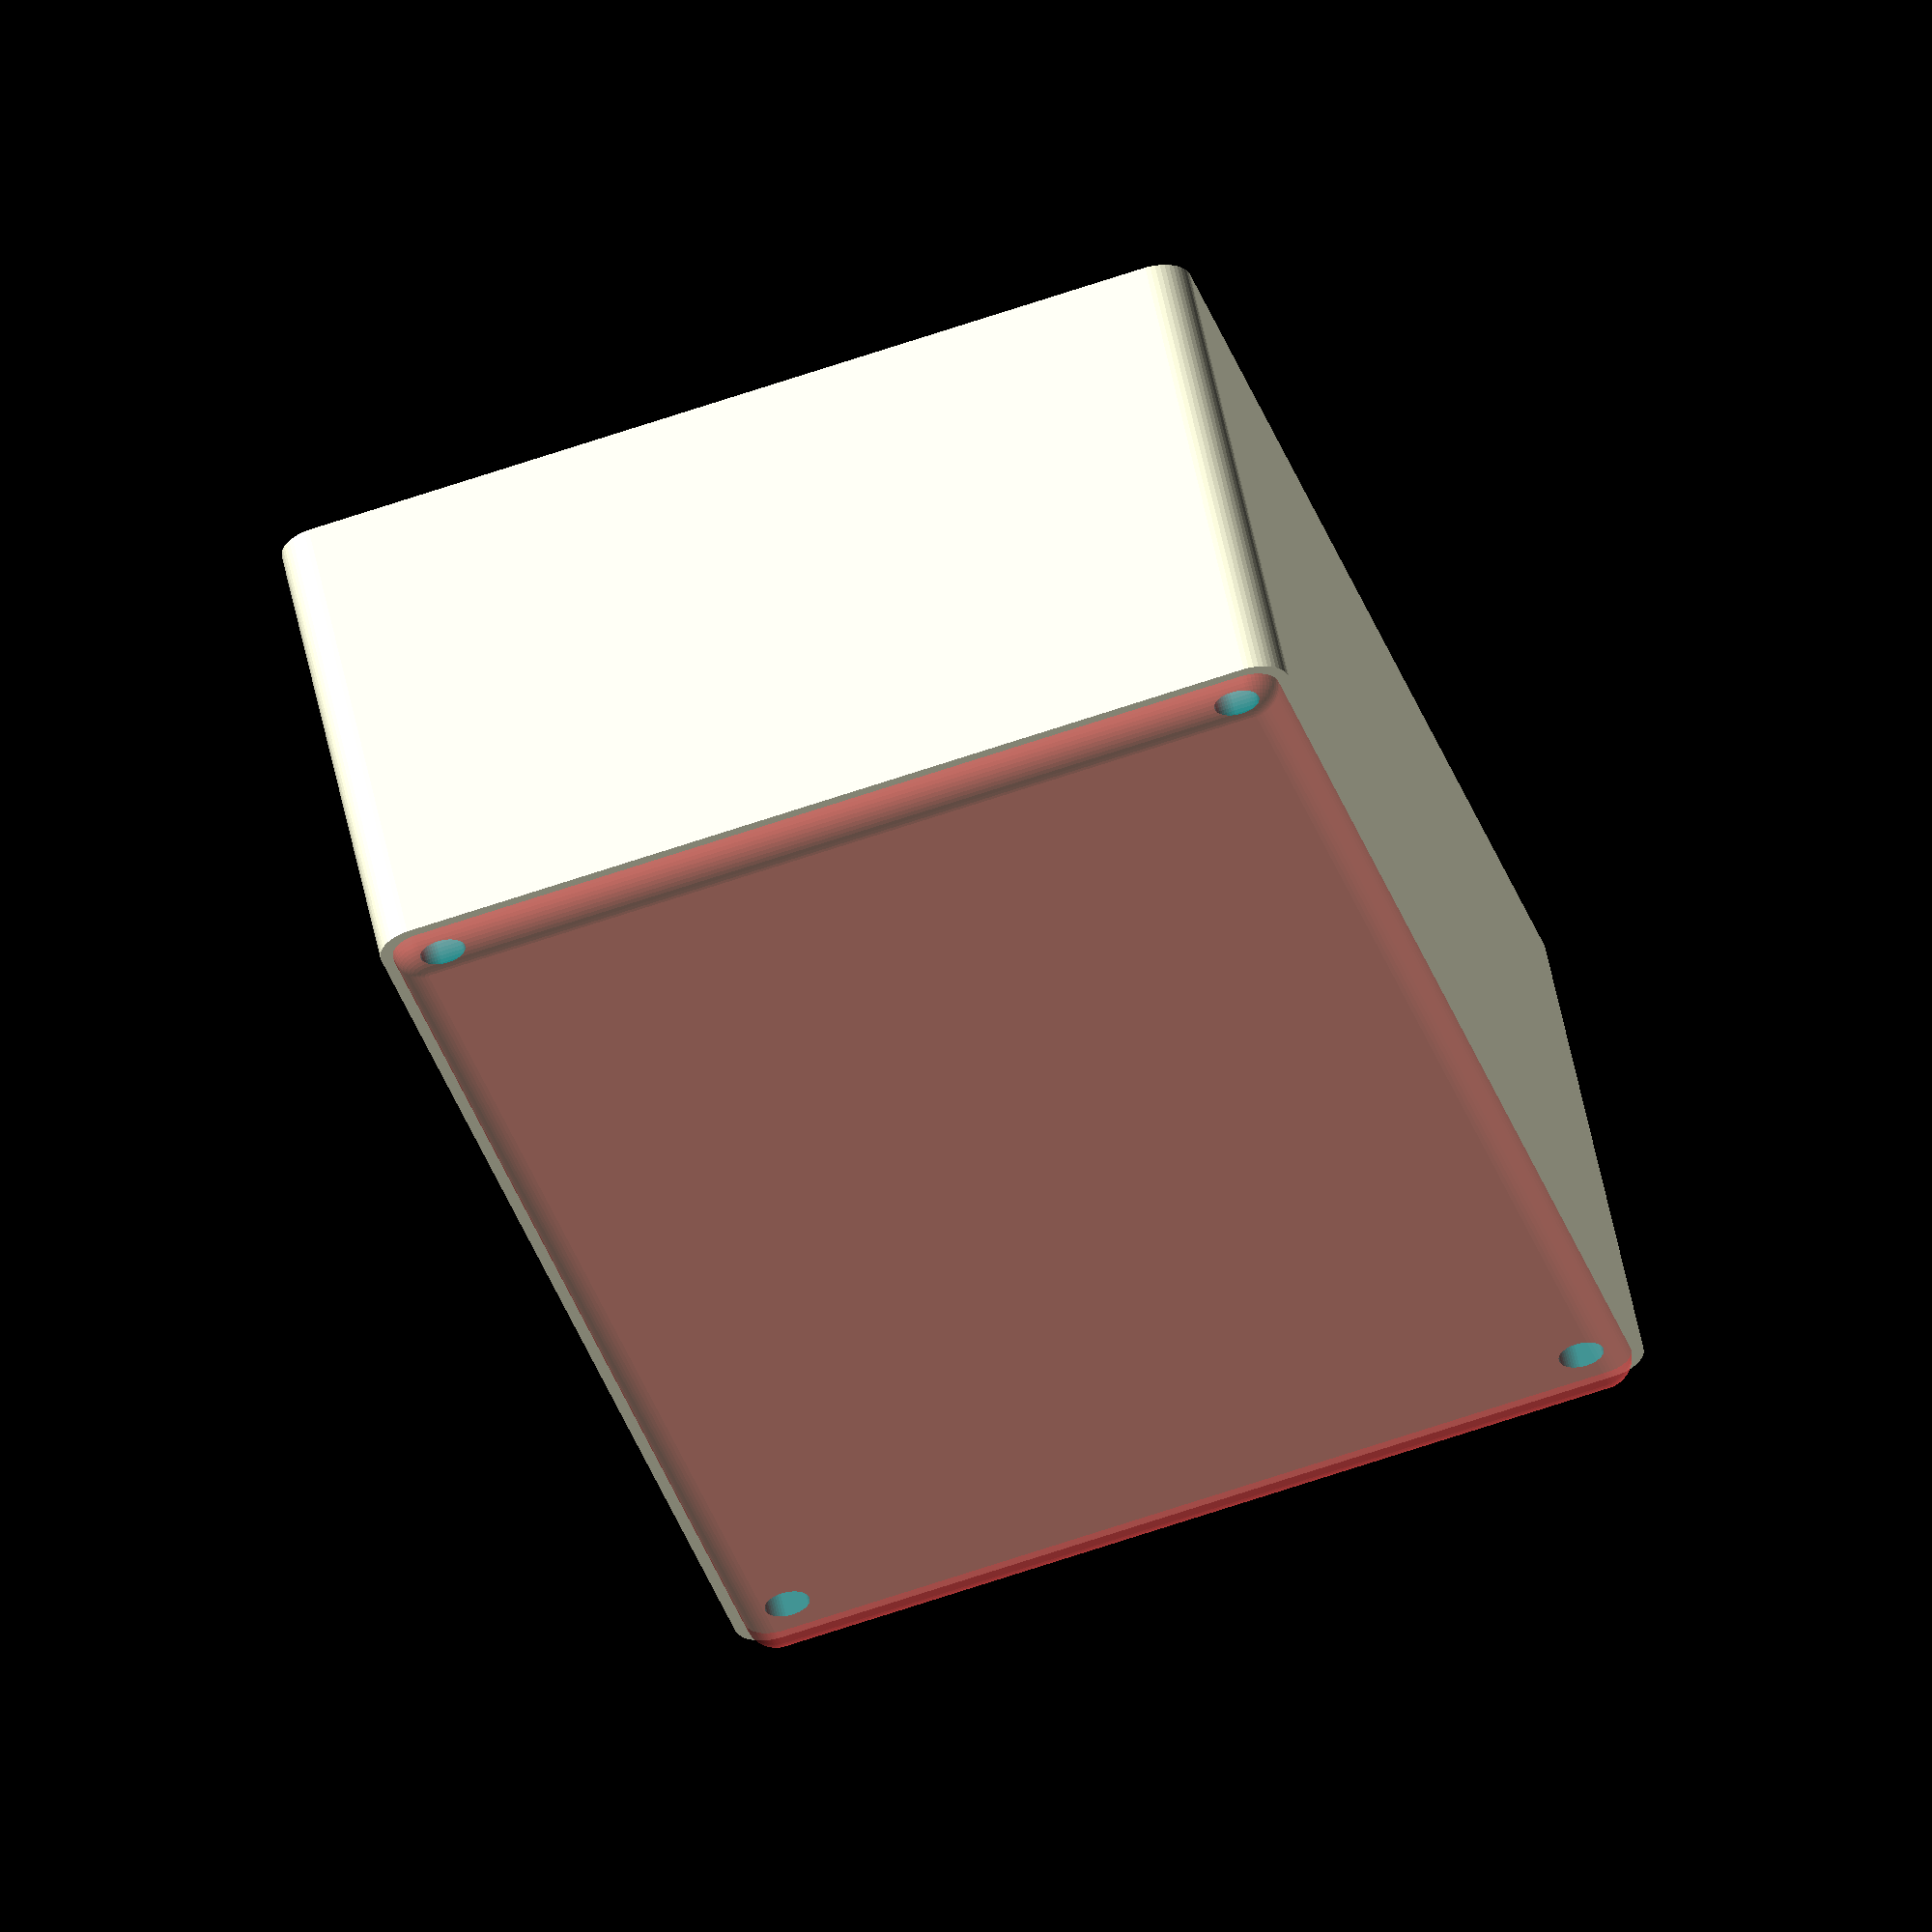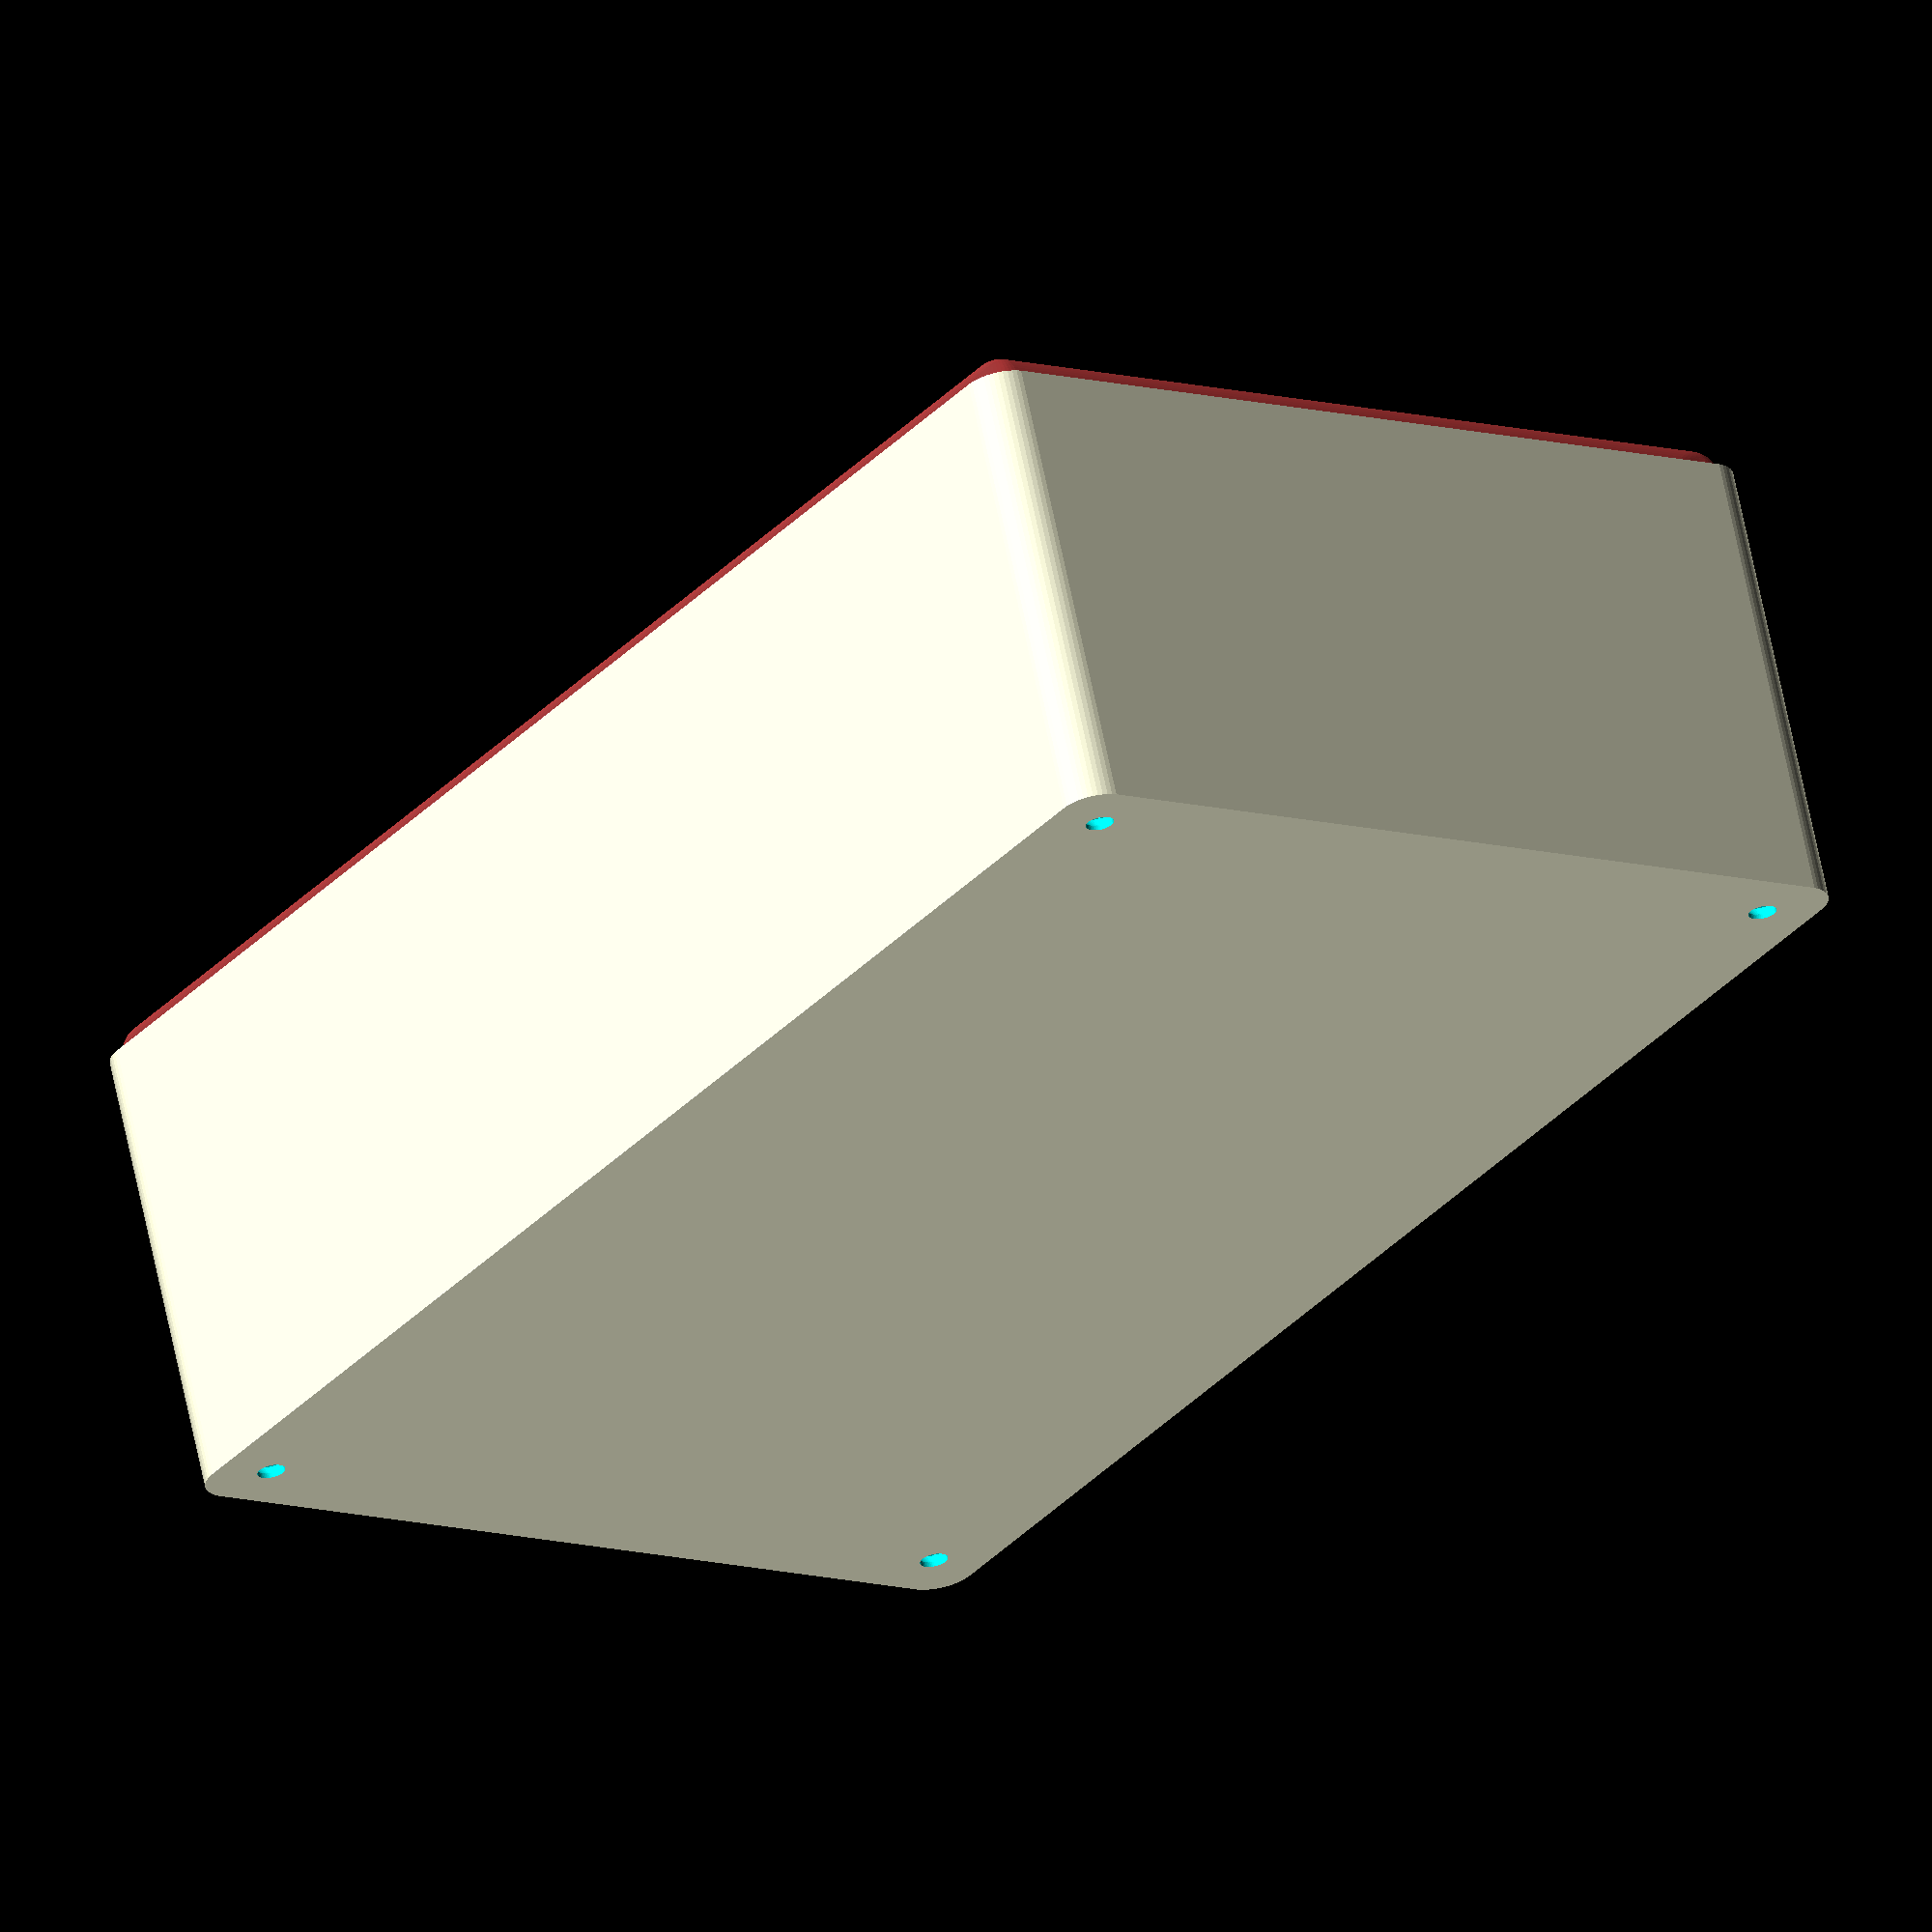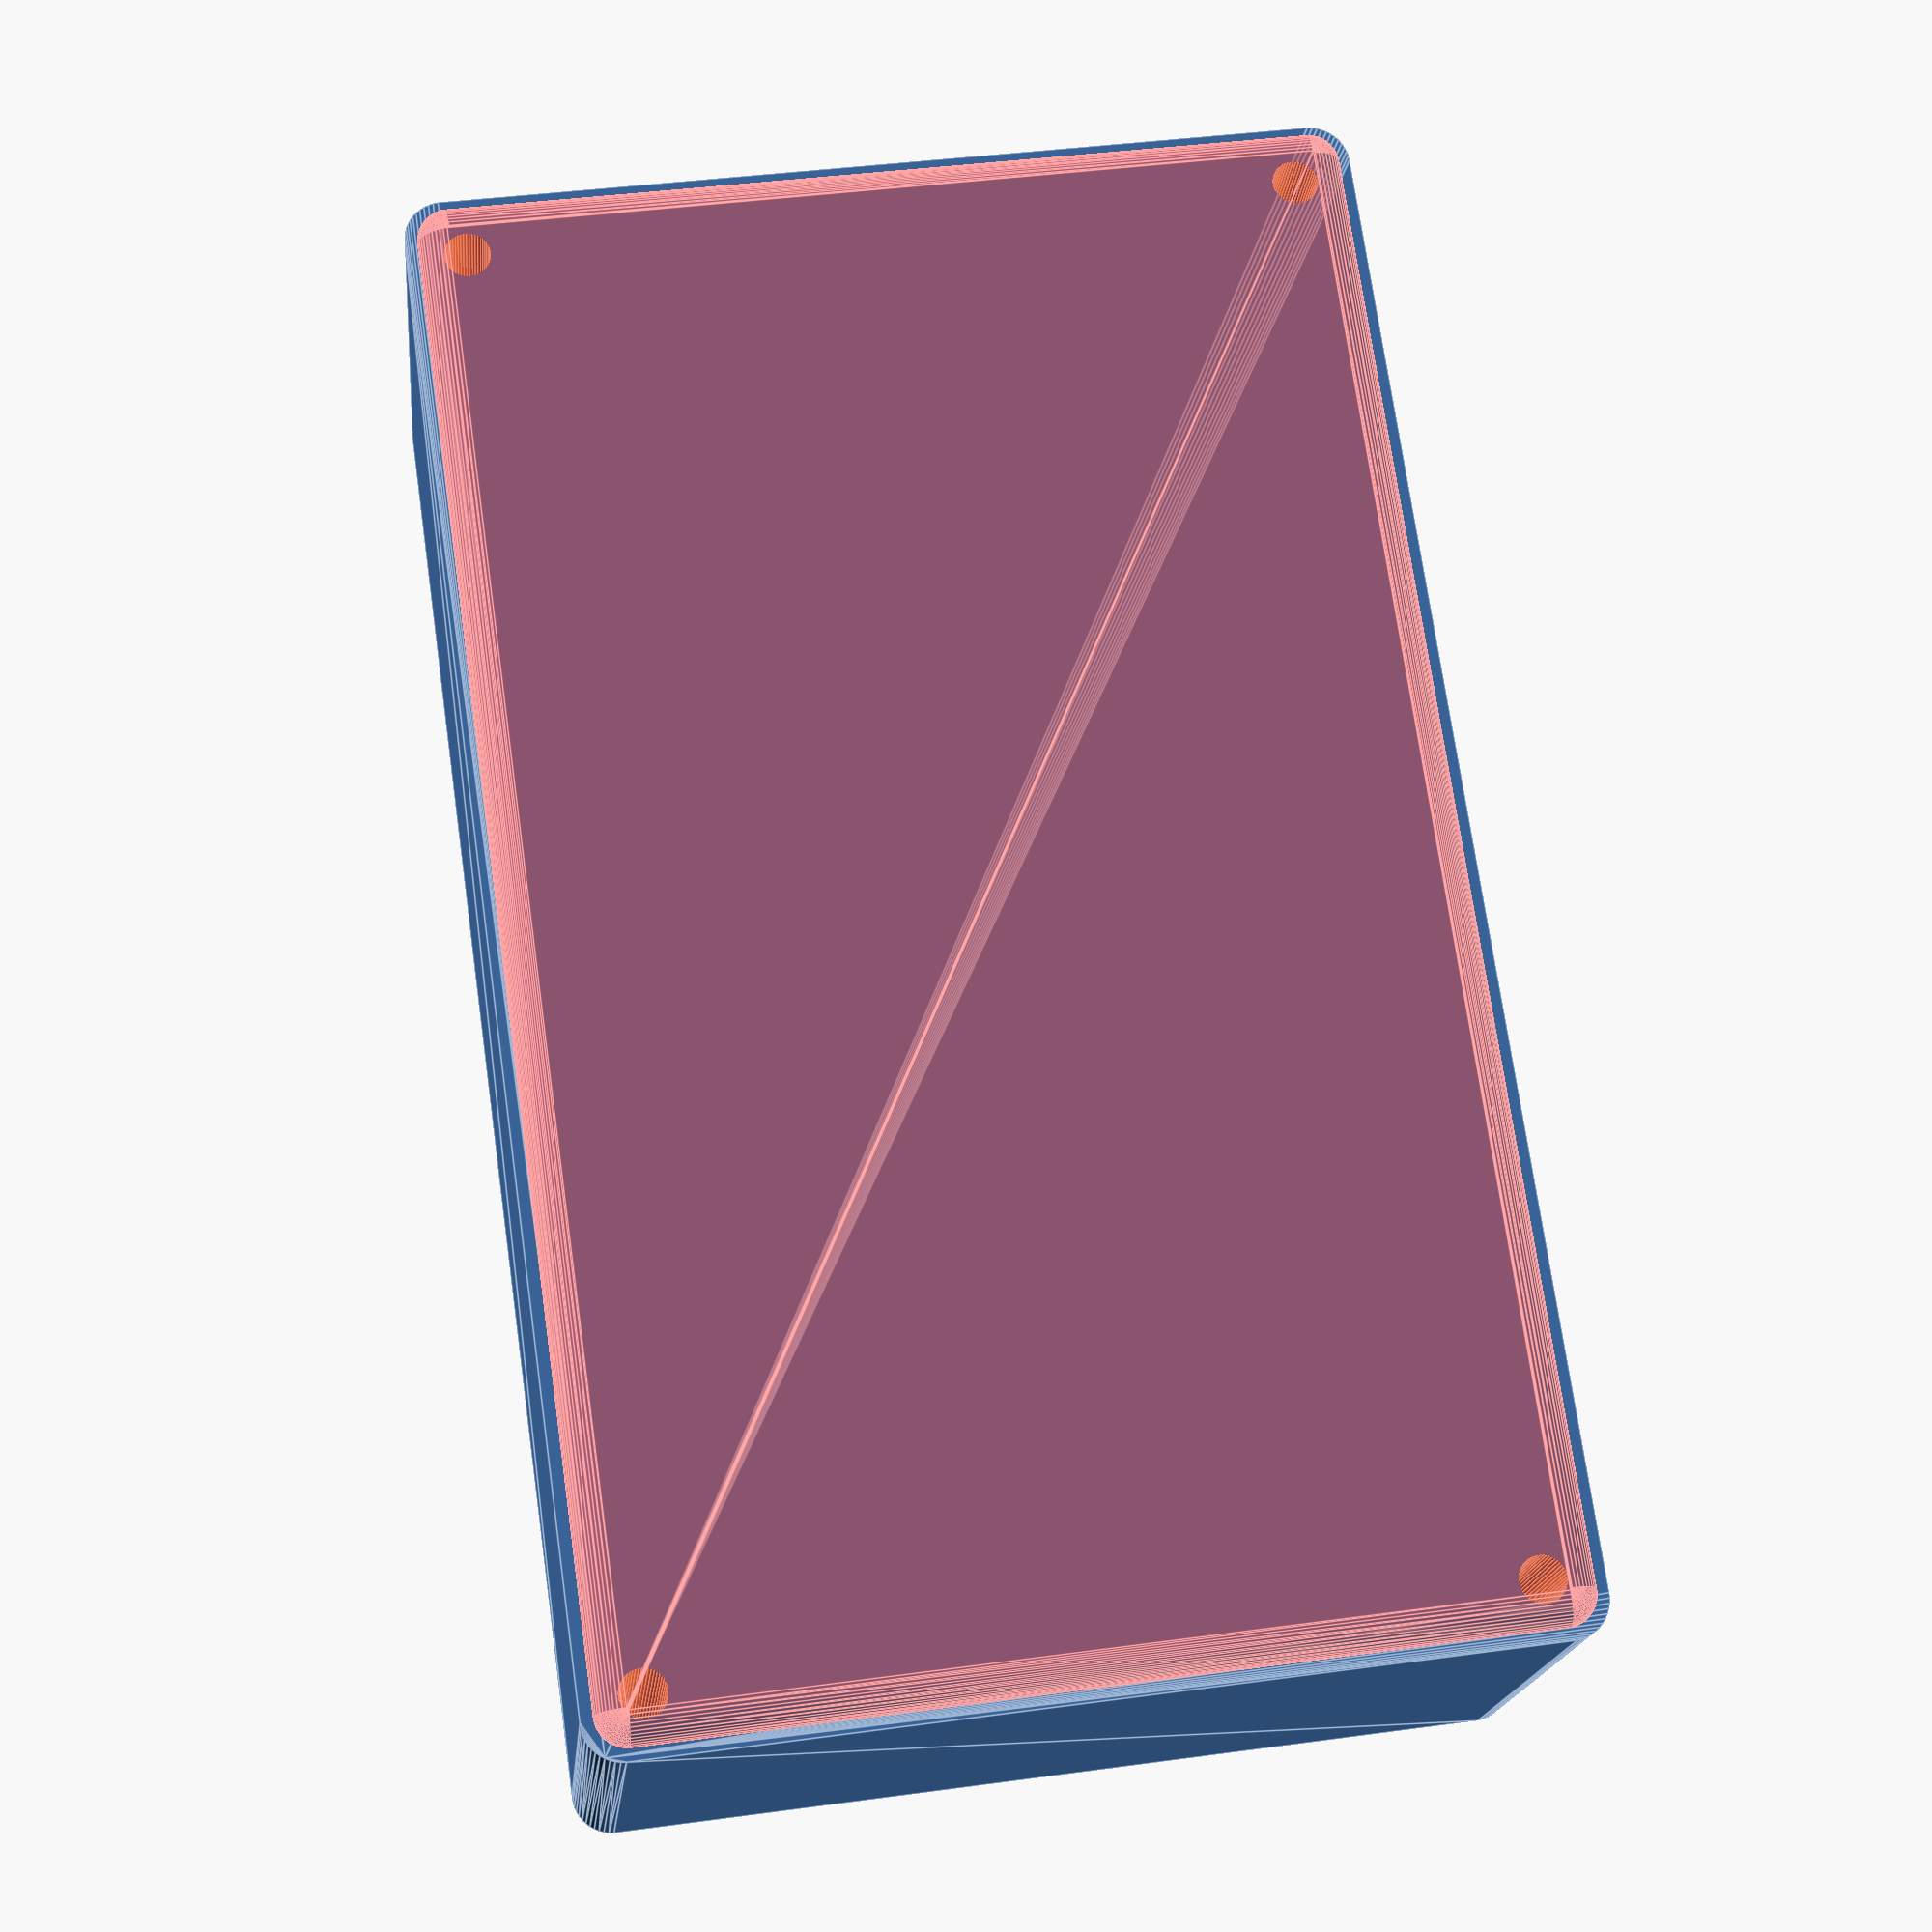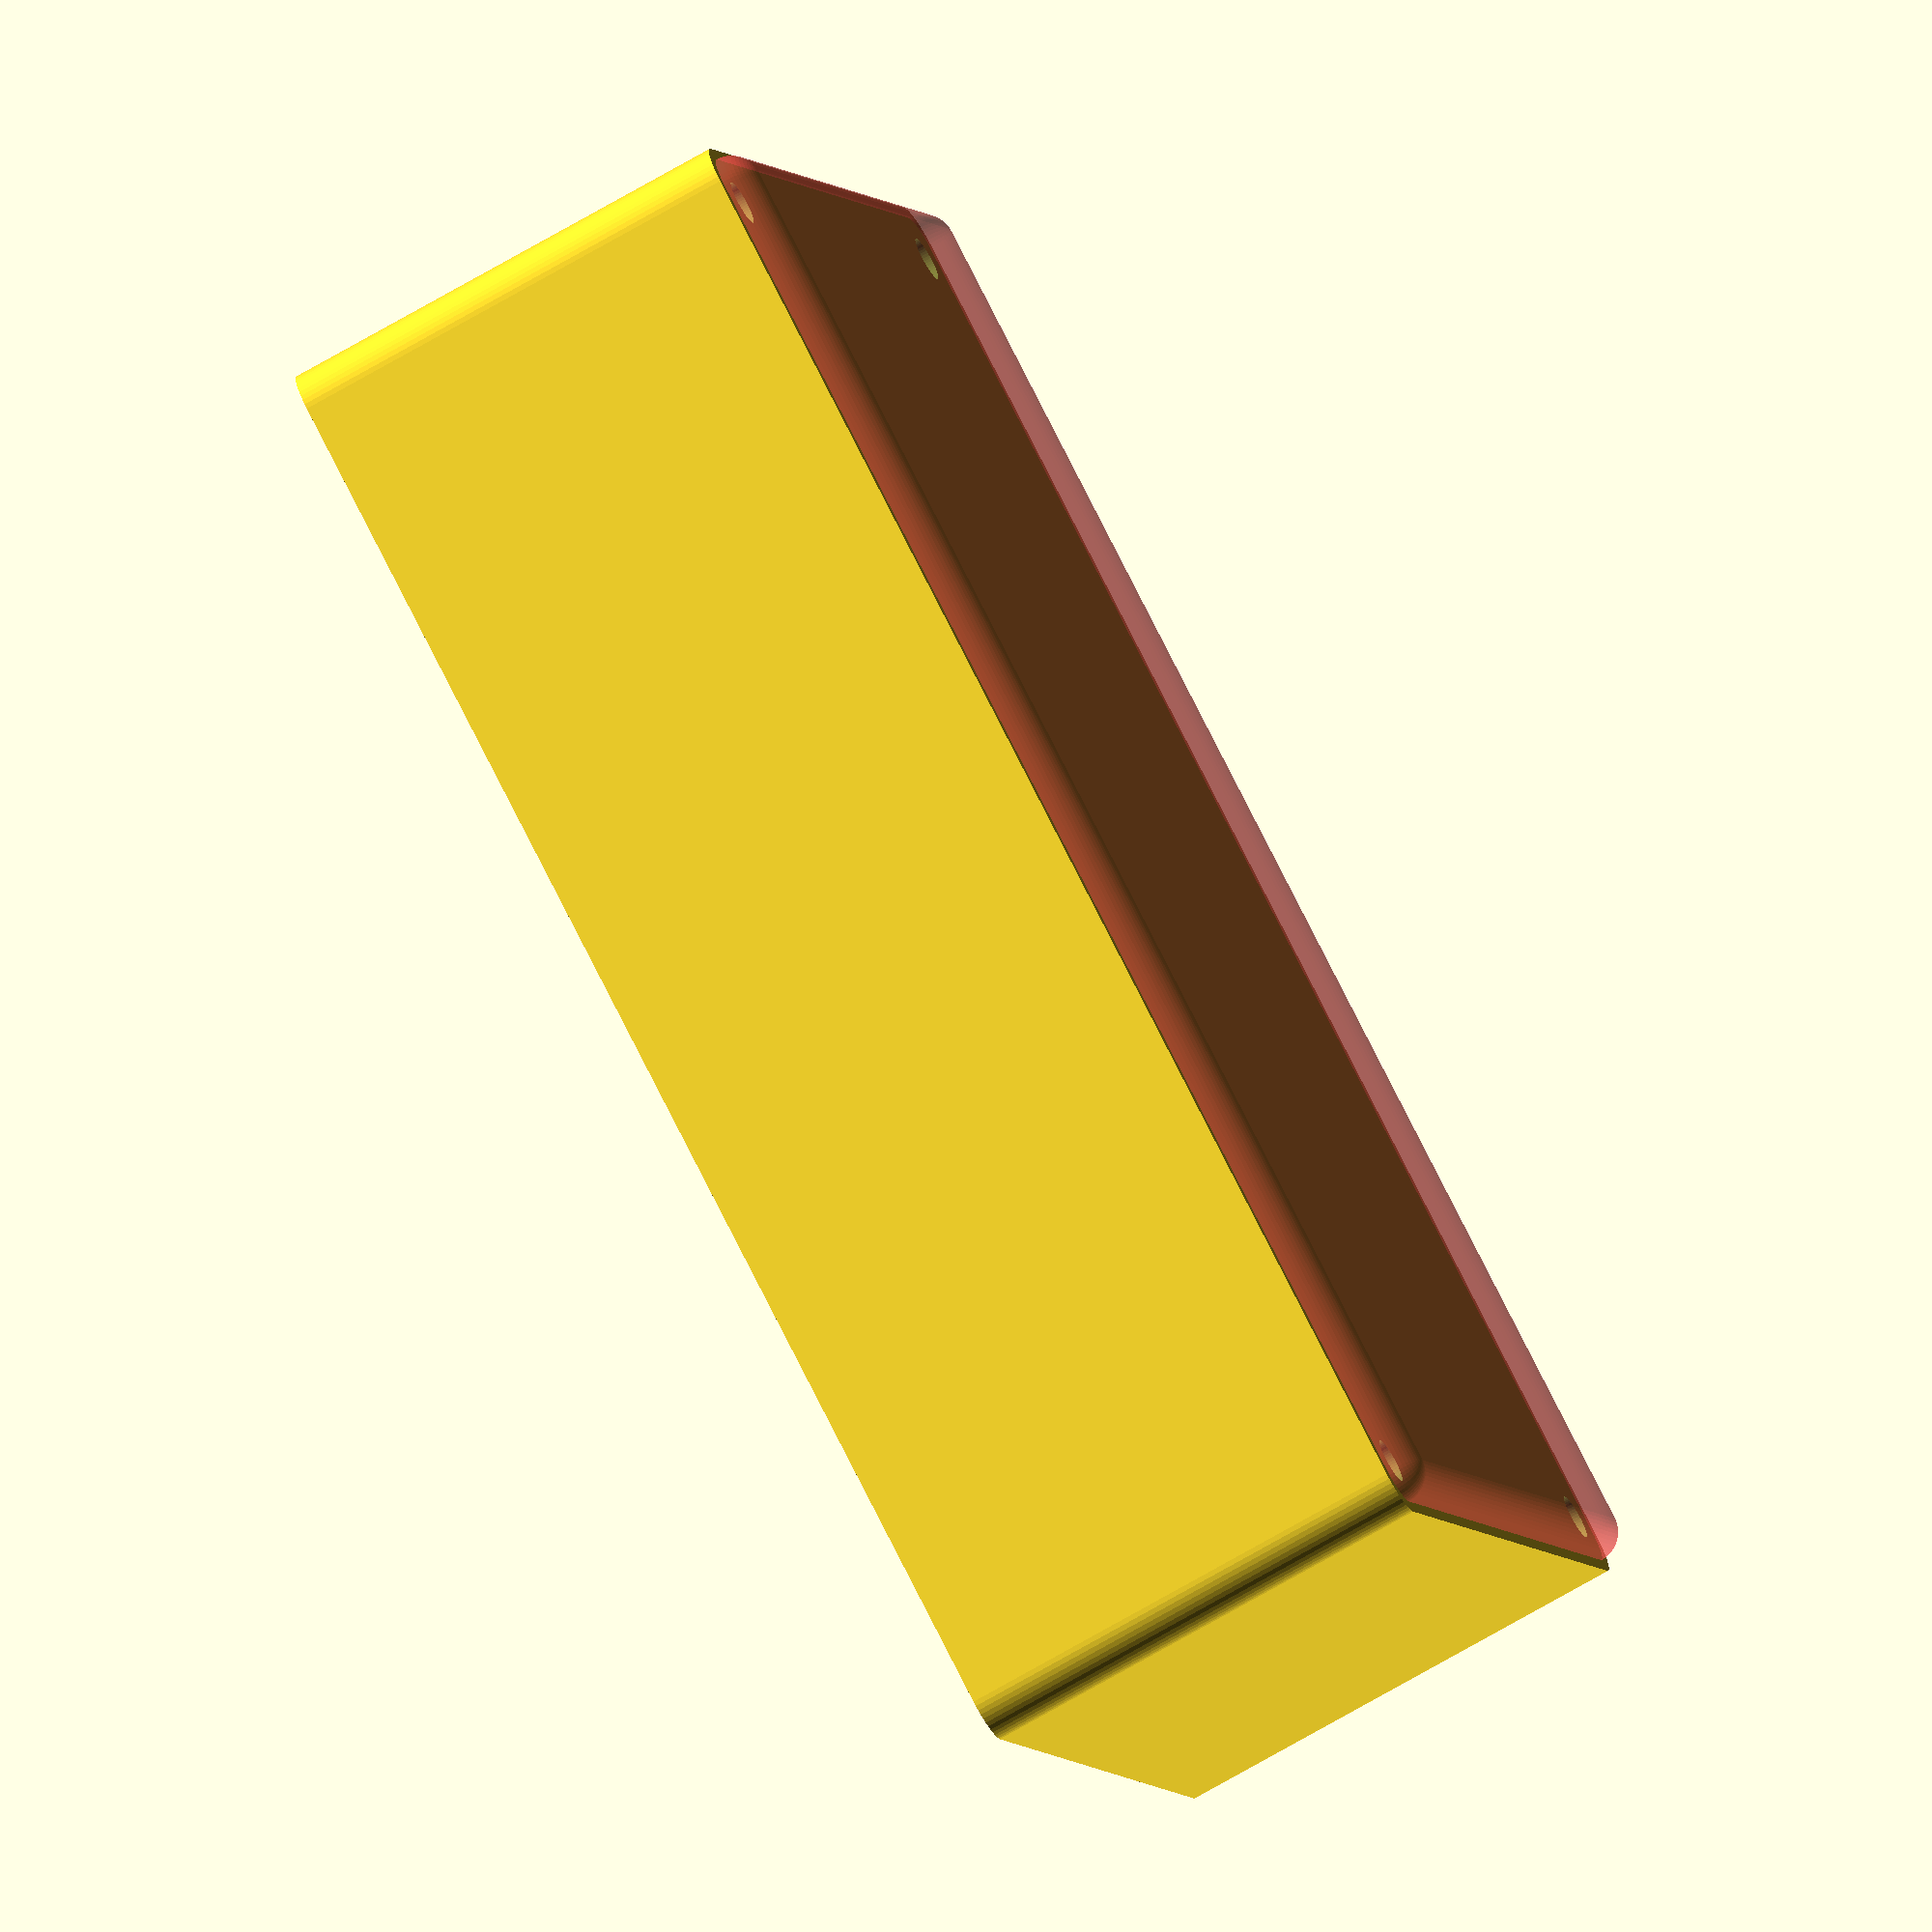
<openscad>
$fn = 50;


difference() {
	union() {
		hull() {
			translate(v = [-55.0000000000, 92.5000000000, 0]) {
				cylinder(h = 60, r = 5);
			}
			translate(v = [55.0000000000, 92.5000000000, 0]) {
				cylinder(h = 60, r = 5);
			}
			translate(v = [-55.0000000000, -92.5000000000, 0]) {
				cylinder(h = 60, r = 5);
			}
			translate(v = [55.0000000000, -92.5000000000, 0]) {
				cylinder(h = 60, r = 5);
			}
		}
	}
	union() {
		translate(v = [-52.5000000000, -90.0000000000, 2]) {
			rotate(a = [0, 0, 0]) {
				difference() {
					union() {
						translate(v = [0, 0, -6.0000000000]) {
							cylinder(h = 6, r = 1.5000000000);
						}
						translate(v = [0, 0, -6.0000000000]) {
							cylinder(h = 6, r = 1.8000000000);
						}
						translate(v = [0, 0, -1.7000000000]) {
							cylinder(h = 1.7000000000, r1 = 1.5000000000, r2 = 2.9000000000);
						}
						cylinder(h = 250, r = 2.9000000000);
						translate(v = [0, 0, -6.0000000000]) {
							cylinder(h = 6, r = 1.5000000000);
						}
					}
					union();
				}
			}
		}
		translate(v = [52.5000000000, -90.0000000000, 2]) {
			rotate(a = [0, 0, 0]) {
				difference() {
					union() {
						translate(v = [0, 0, -6.0000000000]) {
							cylinder(h = 6, r = 1.5000000000);
						}
						translate(v = [0, 0, -6.0000000000]) {
							cylinder(h = 6, r = 1.8000000000);
						}
						translate(v = [0, 0, -1.7000000000]) {
							cylinder(h = 1.7000000000, r1 = 1.5000000000, r2 = 2.9000000000);
						}
						cylinder(h = 250, r = 2.9000000000);
						translate(v = [0, 0, -6.0000000000]) {
							cylinder(h = 6, r = 1.5000000000);
						}
					}
					union();
				}
			}
		}
		translate(v = [-52.5000000000, 90.0000000000, 2]) {
			rotate(a = [0, 0, 0]) {
				difference() {
					union() {
						translate(v = [0, 0, -6.0000000000]) {
							cylinder(h = 6, r = 1.5000000000);
						}
						translate(v = [0, 0, -6.0000000000]) {
							cylinder(h = 6, r = 1.8000000000);
						}
						translate(v = [0, 0, -1.7000000000]) {
							cylinder(h = 1.7000000000, r1 = 1.5000000000, r2 = 2.9000000000);
						}
						cylinder(h = 250, r = 2.9000000000);
						translate(v = [0, 0, -6.0000000000]) {
							cylinder(h = 6, r = 1.5000000000);
						}
					}
					union();
				}
			}
		}
		translate(v = [52.5000000000, 90.0000000000, 2]) {
			rotate(a = [0, 0, 0]) {
				difference() {
					union() {
						translate(v = [0, 0, -6.0000000000]) {
							cylinder(h = 6, r = 1.5000000000);
						}
						translate(v = [0, 0, -6.0000000000]) {
							cylinder(h = 6, r = 1.8000000000);
						}
						translate(v = [0, 0, -1.7000000000]) {
							cylinder(h = 1.7000000000, r1 = 1.5000000000, r2 = 2.9000000000);
						}
						cylinder(h = 250, r = 2.9000000000);
						translate(v = [0, 0, -6.0000000000]) {
							cylinder(h = 6, r = 1.5000000000);
						}
					}
					union();
				}
			}
		}
		translate(v = [0, 0, 3]) {
			#hull() {
				union() {
					translate(v = [-54.5000000000, 92.0000000000, 4]) {
						cylinder(h = 53, r = 4);
					}
					translate(v = [-54.5000000000, 92.0000000000, 4]) {
						sphere(r = 4);
					}
					translate(v = [-54.5000000000, 92.0000000000, 57]) {
						sphere(r = 4);
					}
				}
				union() {
					translate(v = [54.5000000000, 92.0000000000, 4]) {
						cylinder(h = 53, r = 4);
					}
					translate(v = [54.5000000000, 92.0000000000, 4]) {
						sphere(r = 4);
					}
					translate(v = [54.5000000000, 92.0000000000, 57]) {
						sphere(r = 4);
					}
				}
				union() {
					translate(v = [-54.5000000000, -92.0000000000, 4]) {
						cylinder(h = 53, r = 4);
					}
					translate(v = [-54.5000000000, -92.0000000000, 4]) {
						sphere(r = 4);
					}
					translate(v = [-54.5000000000, -92.0000000000, 57]) {
						sphere(r = 4);
					}
				}
				union() {
					translate(v = [54.5000000000, -92.0000000000, 4]) {
						cylinder(h = 53, r = 4);
					}
					translate(v = [54.5000000000, -92.0000000000, 4]) {
						sphere(r = 4);
					}
					translate(v = [54.5000000000, -92.0000000000, 57]) {
						sphere(r = 4);
					}
				}
			}
		}
	}
}
</openscad>
<views>
elev=300.9 azim=165.8 roll=348.1 proj=o view=wireframe
elev=295.3 azim=143.9 roll=168.5 proj=o view=solid
elev=197.7 azim=171.9 roll=185.3 proj=p view=edges
elev=71.1 azim=296.0 roll=300.2 proj=o view=solid
</views>
